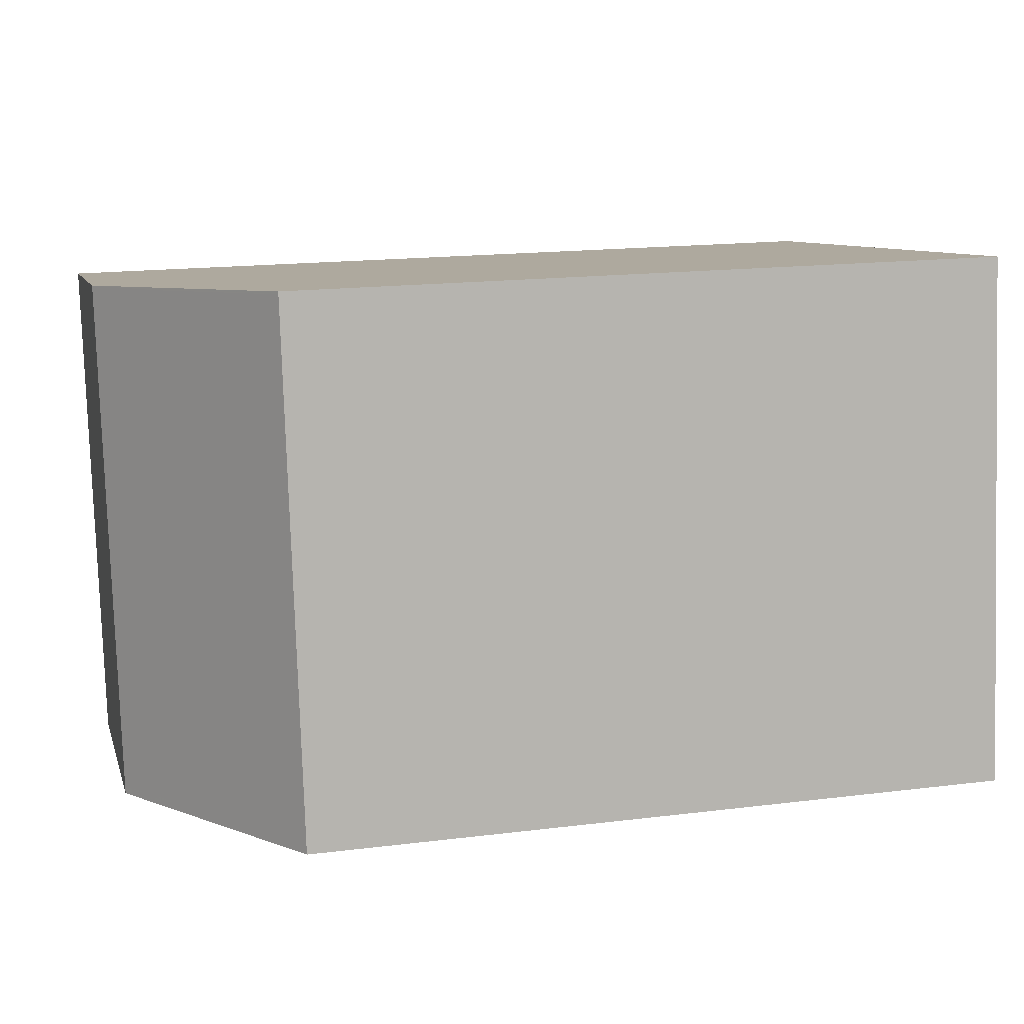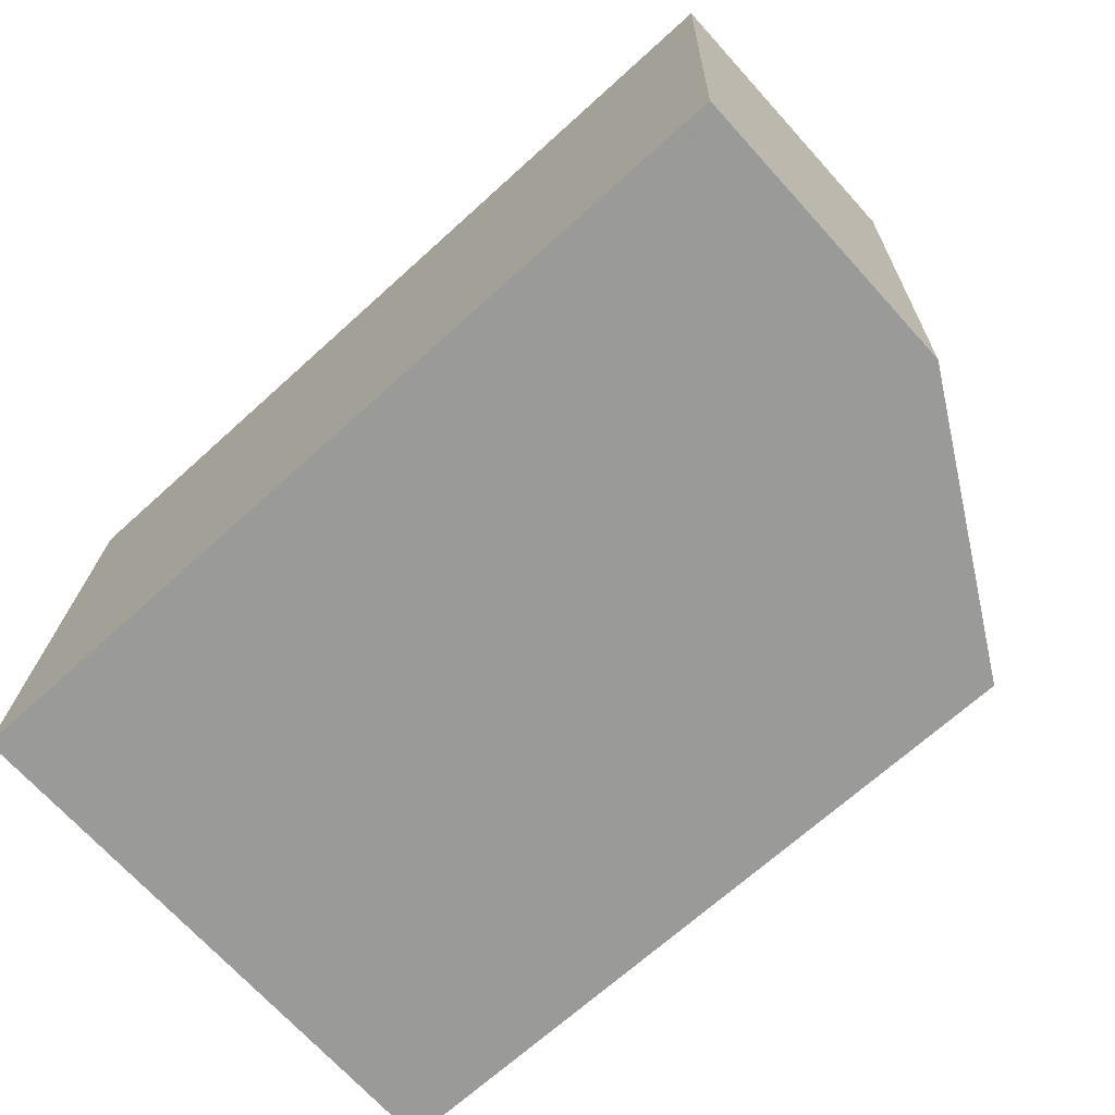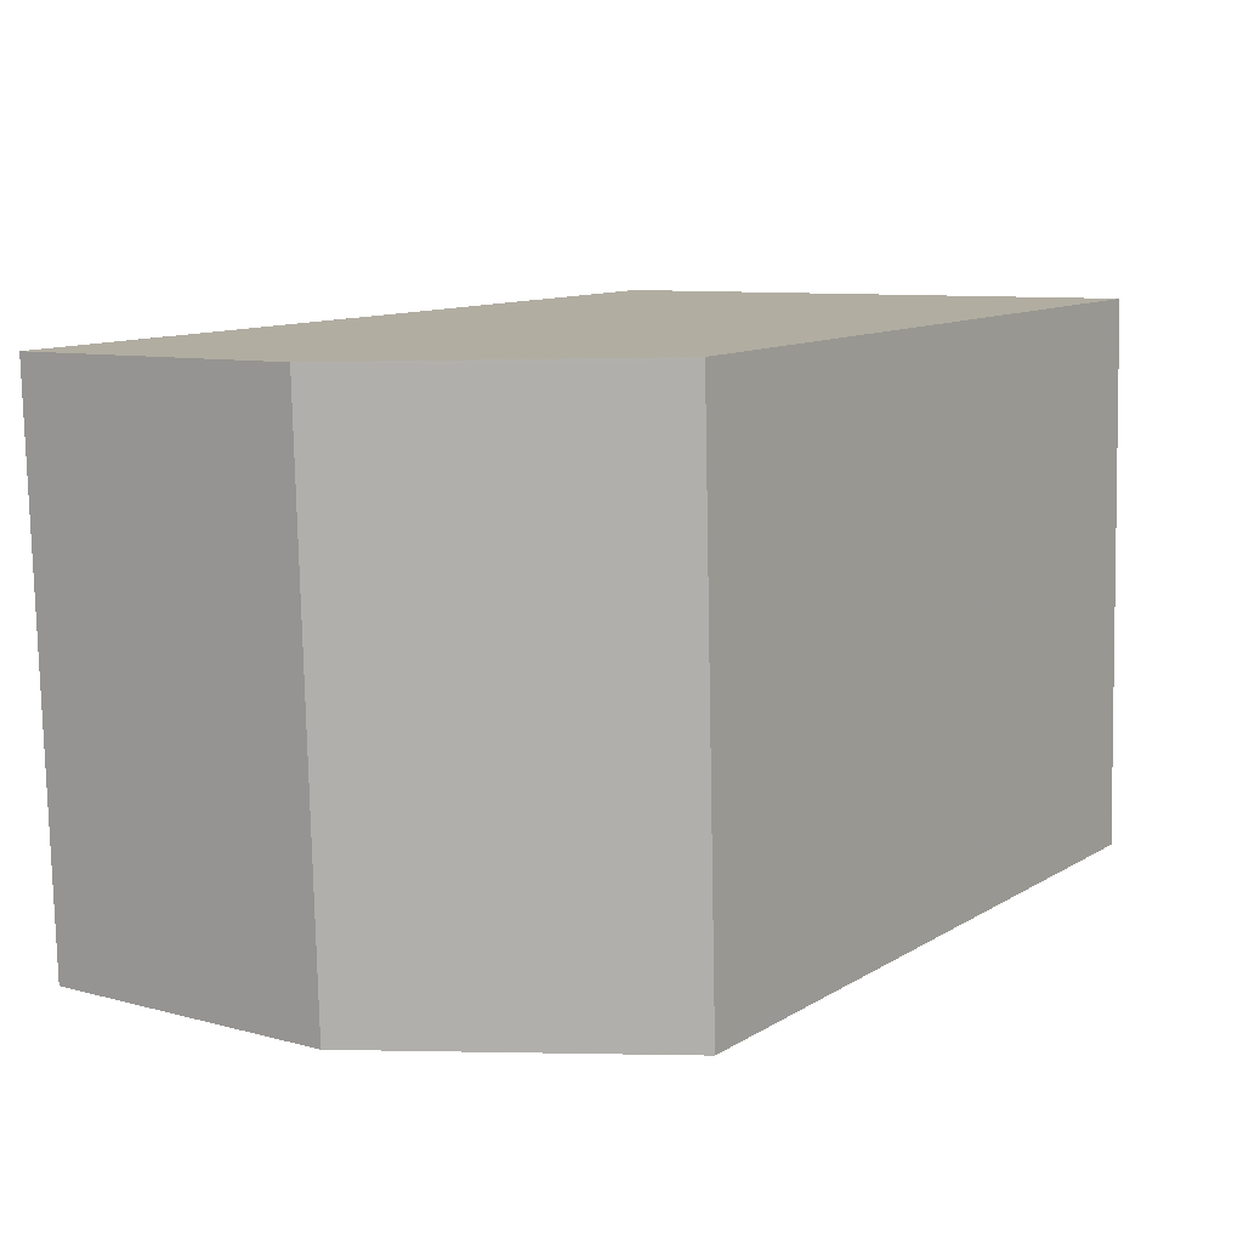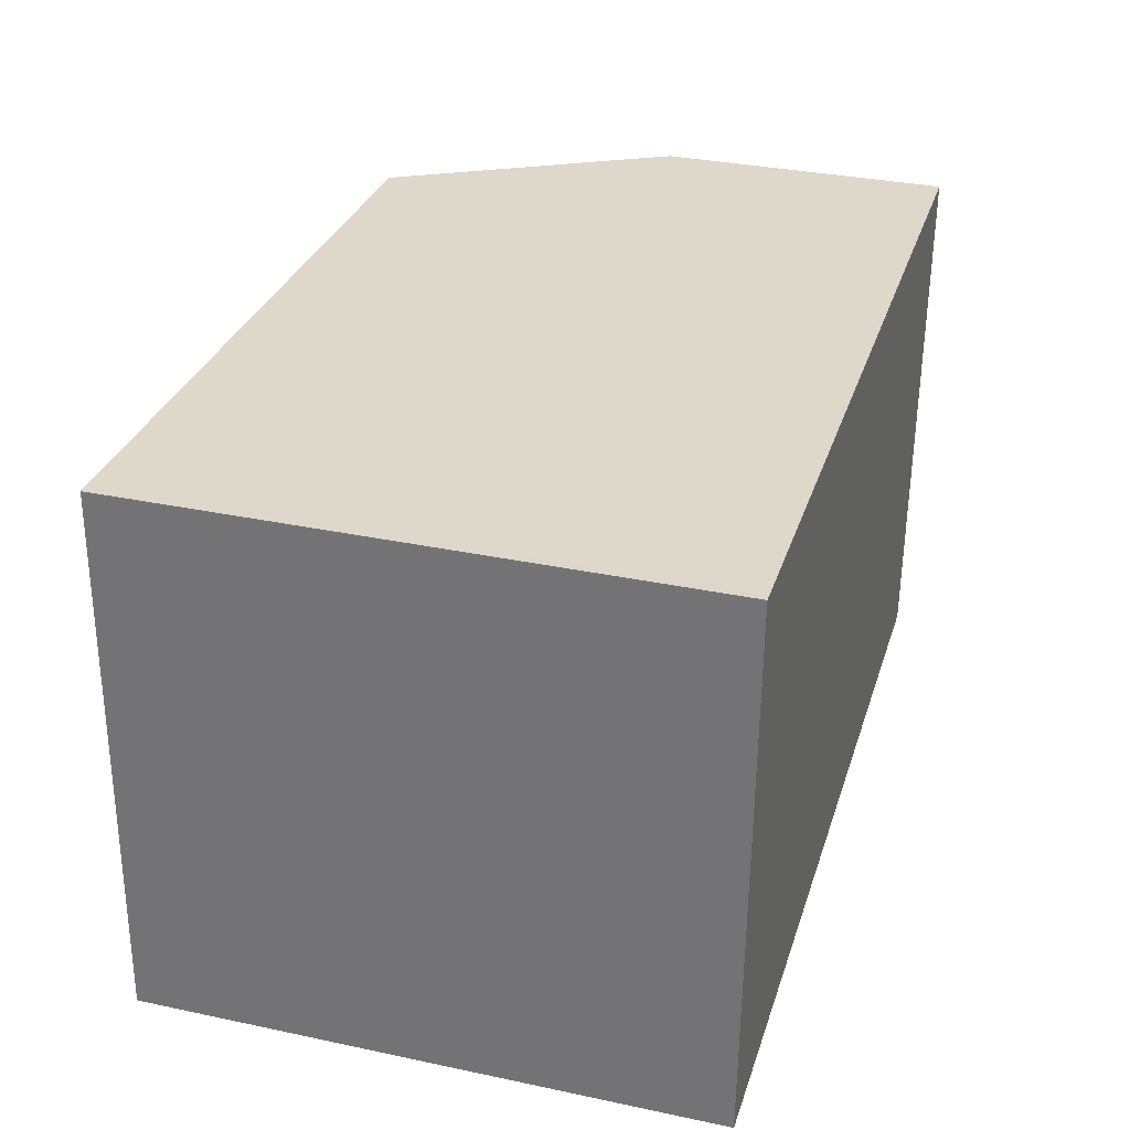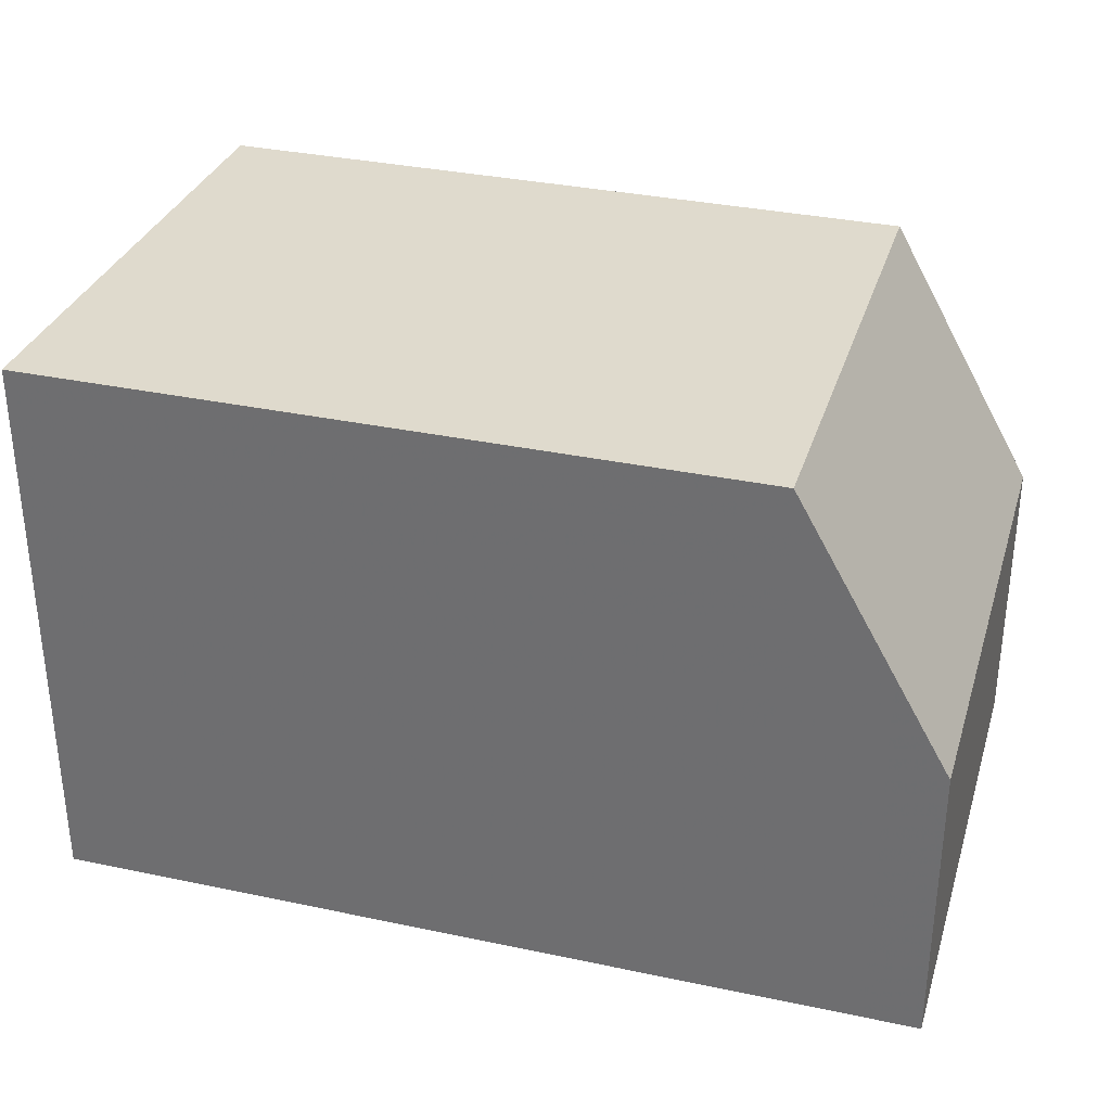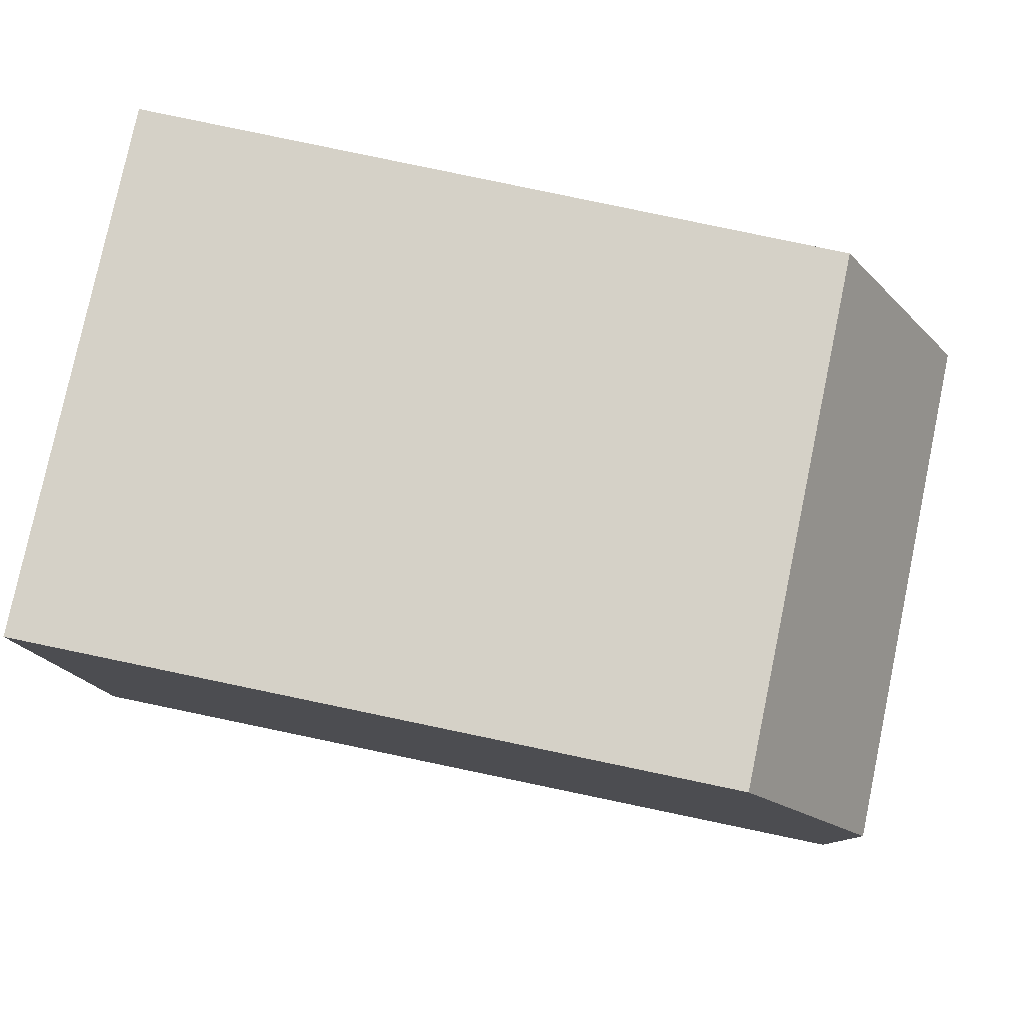
<metadata>
{"format":"obj","ext":"obj","renderer":"f3d","projection":"perspective","resolution":1024,"background":"white","views":[{"elev":8.9,"azim":-14.2,"up":"+Y"},{"elev":-70.6,"azim":-137.7,"up":"+Y"},{"elev":8.8,"azim":-54.9,"up":"+Y"},{"elev":32.8,"azim":106.3,"up":"+Y"},{"elev":32.5,"azim":-161.6,"up":"+Z"},{"elev":79.3,"azim":-166.2,"up":"+Z"}]}
</metadata>
<code>
v -1003 -2171 5.669
v -1002 -2176 5.671
v -1011 -2177 2.957
v -1011 -2171 2.947
v -1010 -2177 5.643
v -1010 -2171 5.64
v -1010 -2171 5.64
v -1003 -2171 5.669
v -1010 -2171 5.64
v -1010 -2177 5.643
v -1011 -2171 2.947
v -1010 -2171 5.64
v -1011 -2177 3.937
v -1011 -2171 3.928
v -1011 -2171 3.927
v -1003 -2171 5.668
v -1003 -2171 5.668
v -1002 -2176 5.671
v -1010 -2177 5.643
v -1011 -2177 3.937
v -1010 -2177 5.643
v -1002 -2176 5.671
v -1011 -2177 2.957
v -1002 -2176 5.671
v -1003 -2171 5.669
v -1003 -2171 5.669
v -1003 -2171 0
v -1003 -2171 0
v -1002 -2176 5.671
v -1002 -2176 5.671
v -1002 -2176 0
v -1002 -2176 0
v -1011 -2177 2.957
v -1011 -2177 2.957
v -1011 -2177 -4.441e-16
v -1011 -2177 -4.441e-16
v -1011 -2171 3.927
v -1011 -2171 2.947
v -1011 -2171 0
v -1011 -2171 0
v -1003 -2171 5.668
v -1010 -2171 5.64
v -1010 -2171 -8.882e-16
v -1003 -2171 0
v -1002 -2176 5.671
v -1003 -2171 5.669
v -1003 -2171 0
v -1002 -2176 8.882e-16
v -1011 -2177 3.937
v -1010 -2177 5.643
v -1010 -2177 0
v -1011 -2177 0
v -1011 -2171 2.947
v -1011 -2171 2.947
v -1011 -2171 0
v -1011 -2171 0
v -1011 -2177 2.957
v -1011 -2177 3.937
v -1011 -2177 0
v -1011 -2177 -4.441e-16
v -1010 -2171 5.64
v -1011 -2171 3.927
v -1011 -2171 0
v -1010 -2171 -8.882e-16
v -1003 -2171 5.669
v -1003 -2171 5.668
v -1003 -2171 0
v -1003 -2171 0
v -1010 -2177 5.643
v -1002 -2176 5.671
v -1002 -2176 0
v -1010 -2177 0
v -1011 -2171 2.947
v -1011 -2177 2.957
v -1011 -2177 -4.441e-16
v -1011 -2171 0
v -1002 -2176 5.671
v -1002 -2176 5.671
v -1002 -2176 8.882e-16
v -1002 -2176 0
v -1011 -2177 0
v -1011 -2171 0
v -1003 -2171 0
v -1002 -2176 0
f 17 7 6 16
f 20 14 12 19
f 22 18 5 21
f 15 9 12 14
f 23 11 14 20
f 14 11 4 15
f 16 1 8 17
f 24 2 18 22
f 19 10 13 20
f 21 7 17 22
f 20 13 3 23
f 22 17 8 24
f 26 27 28 25
f 30 31 32 29
f 34 35 36 33
f 38 39 40 37
f 42 43 44 41
f 46 47 48 45
f 50 51 52 49
f 54 55 56 53
f 58 59 60 57
f 62 63 64 61
f 66 67 68 65
f 70 71 72 69
f 74 75 76 73
f 78 79 80 77
f 82 83 84 81

</code>
